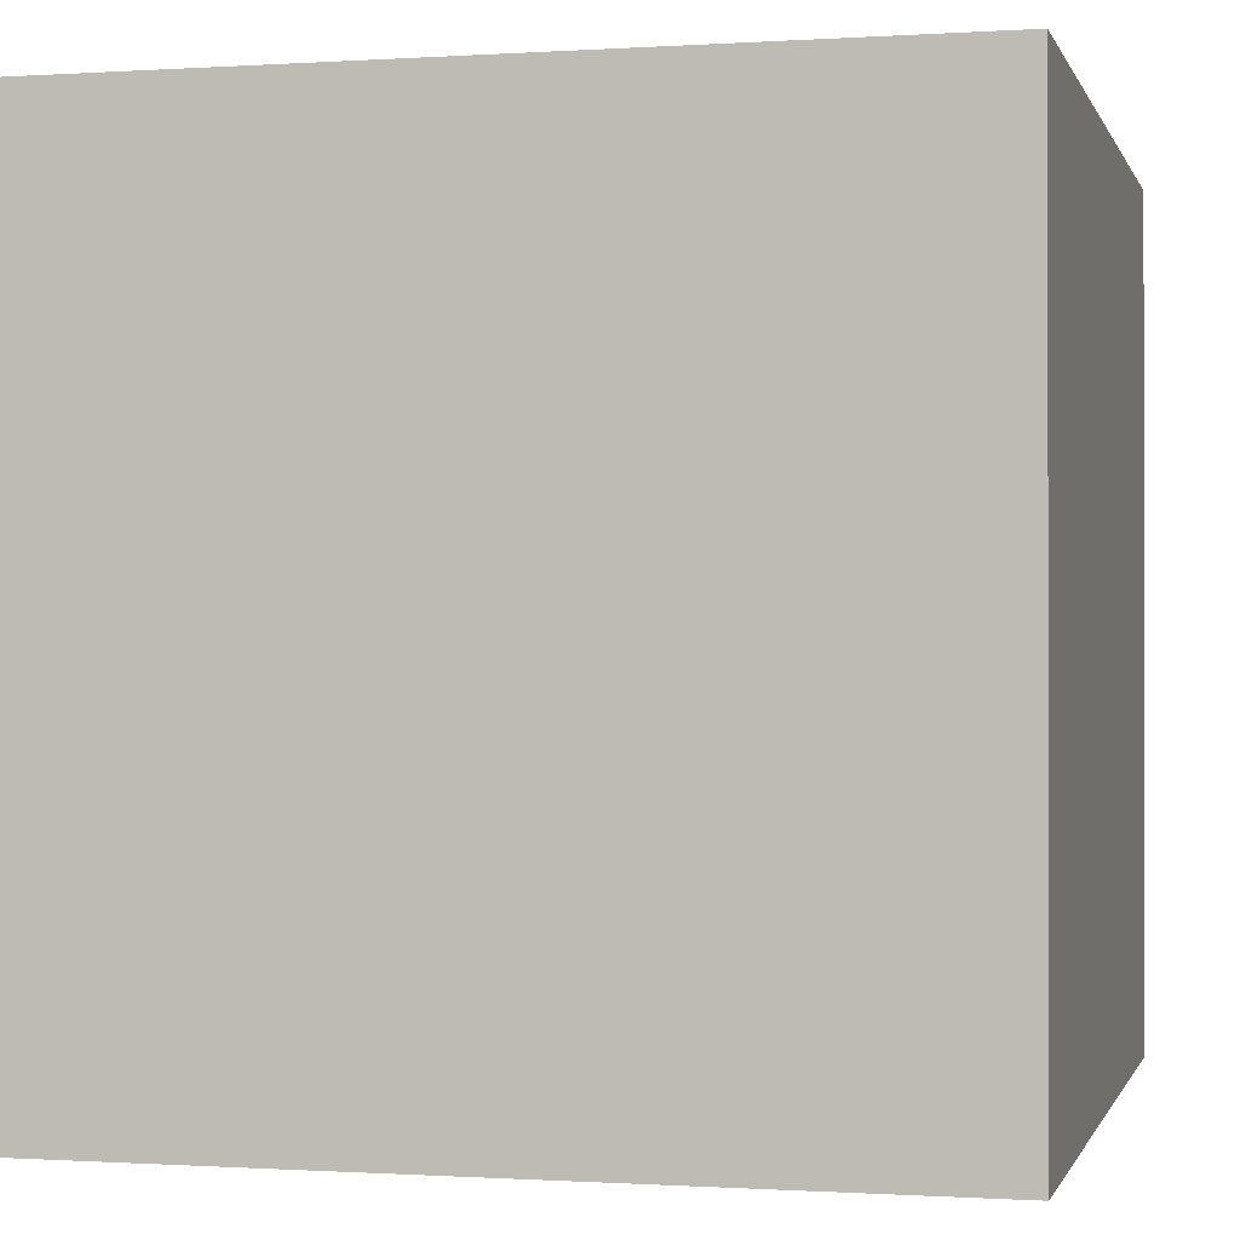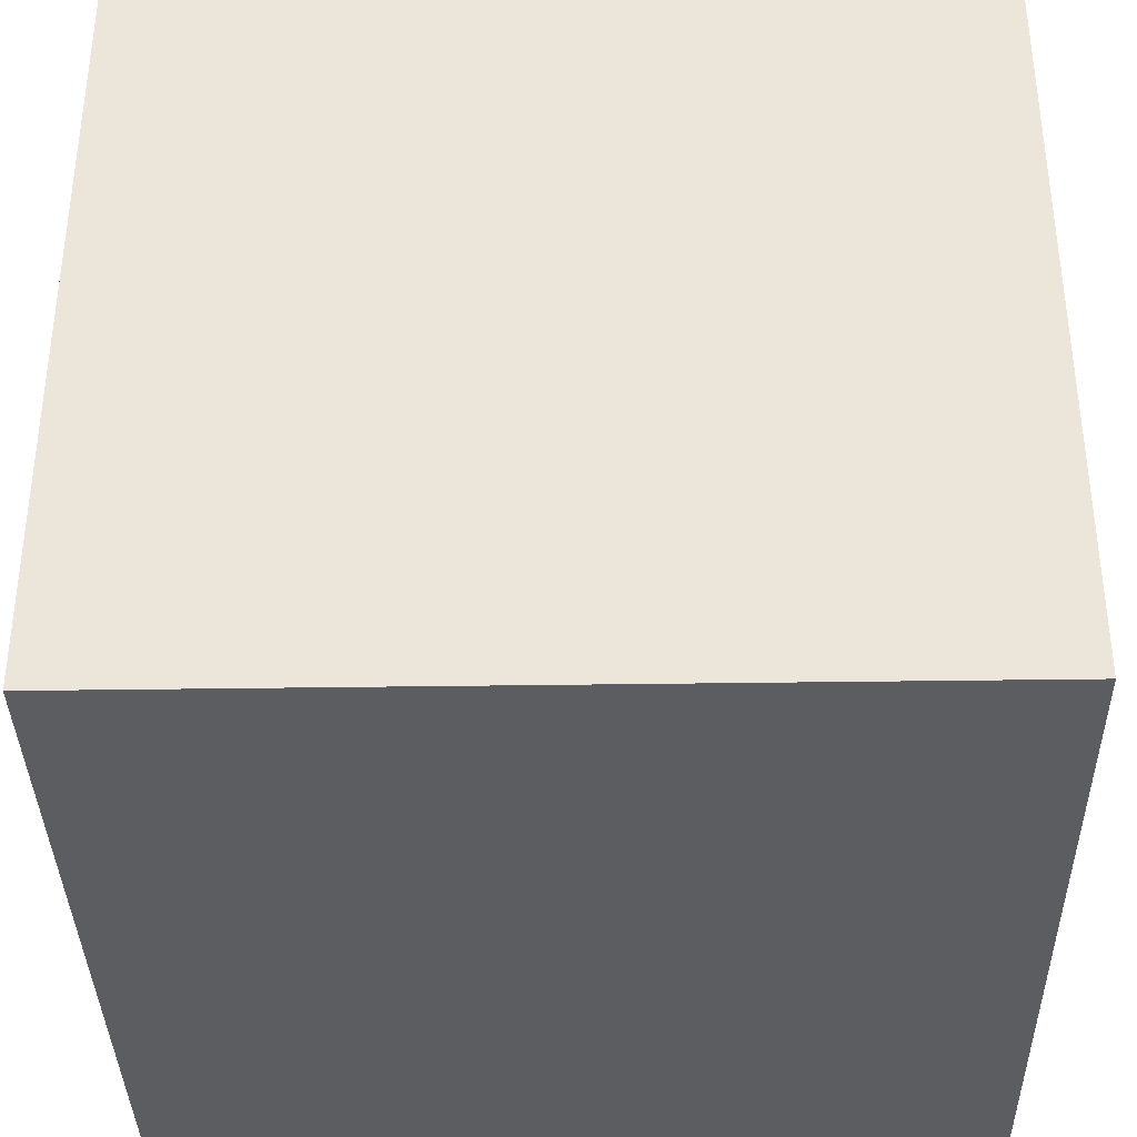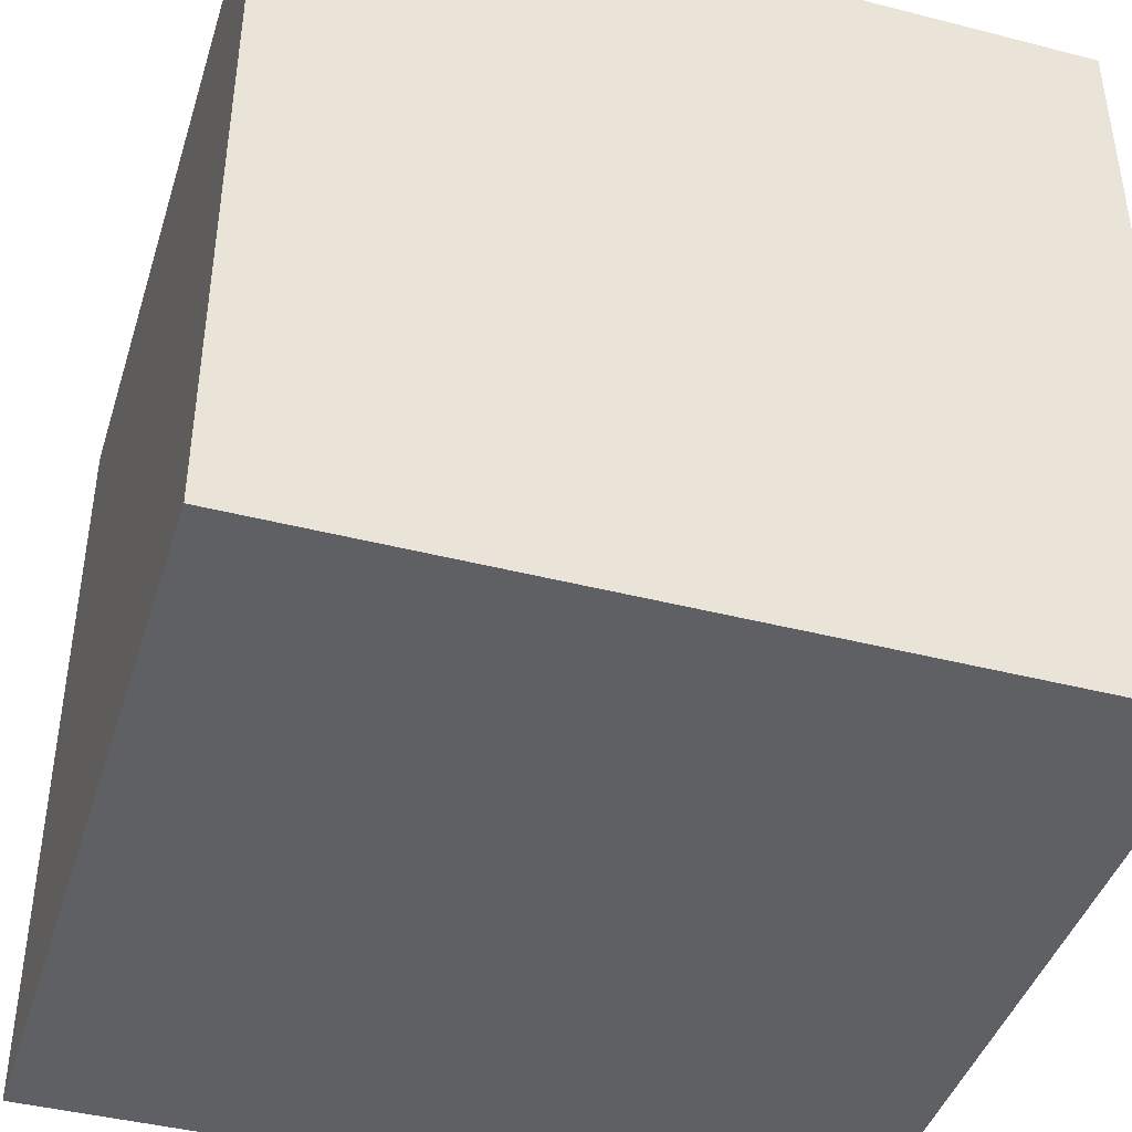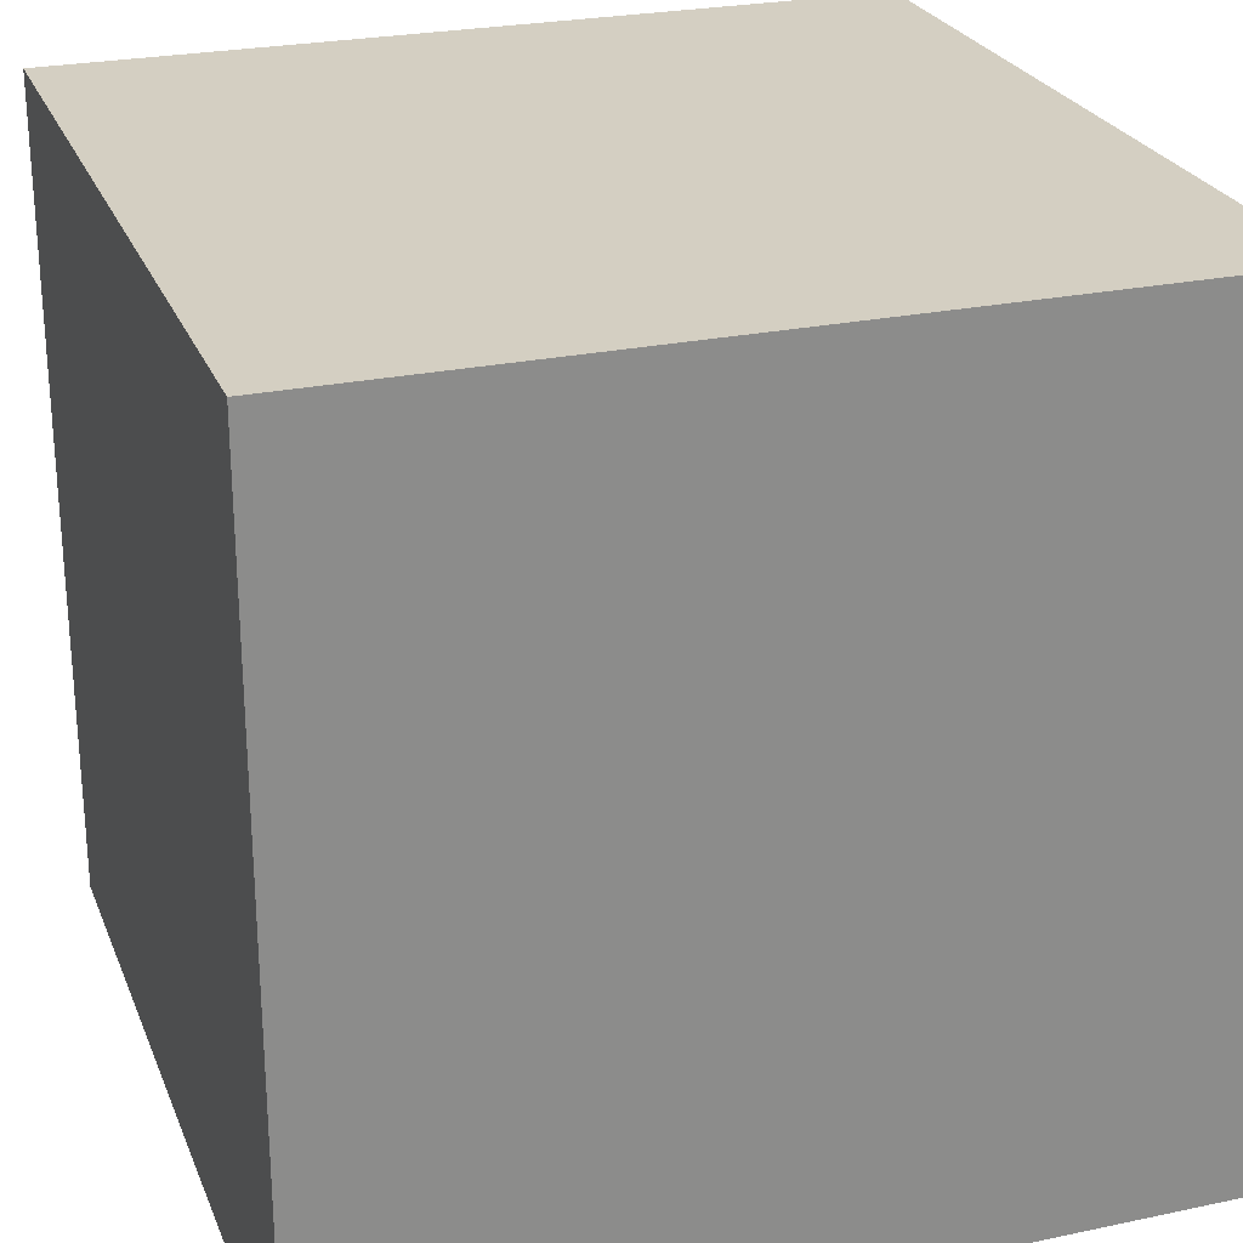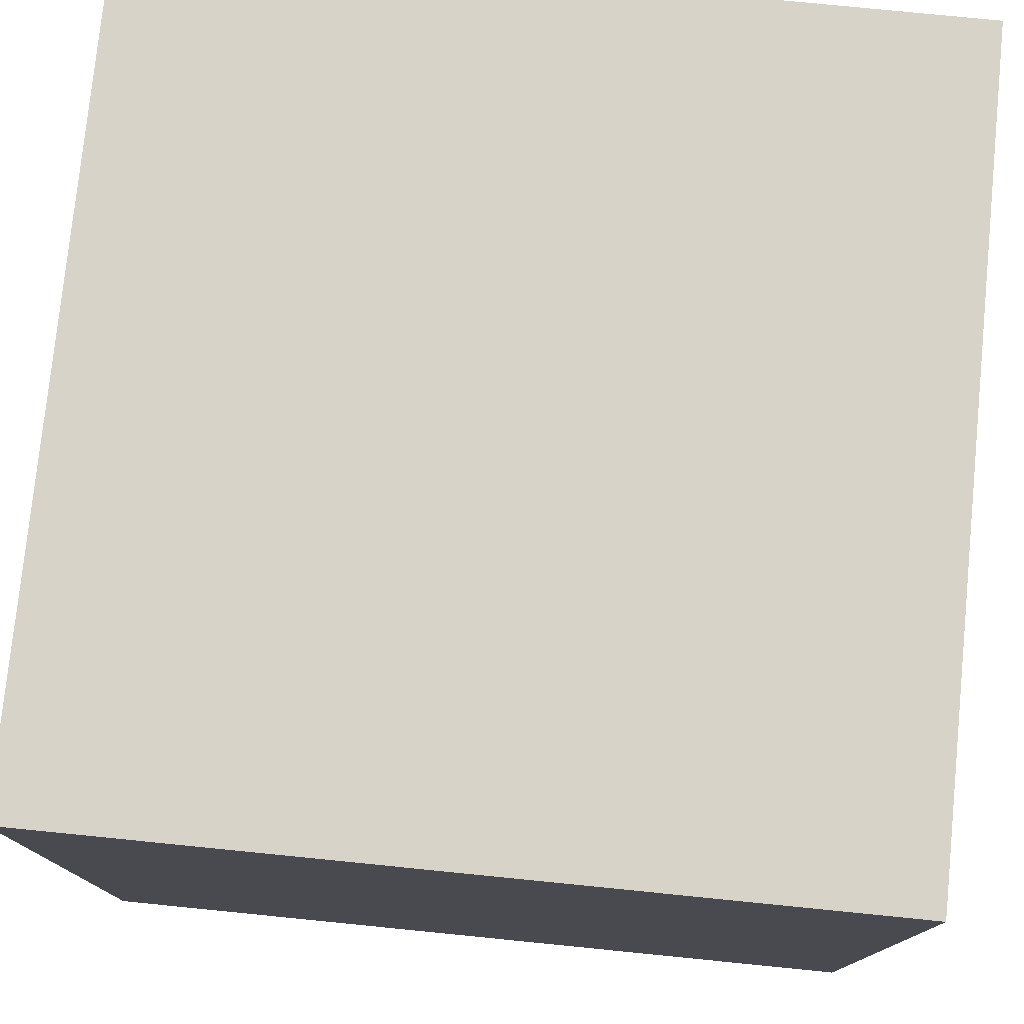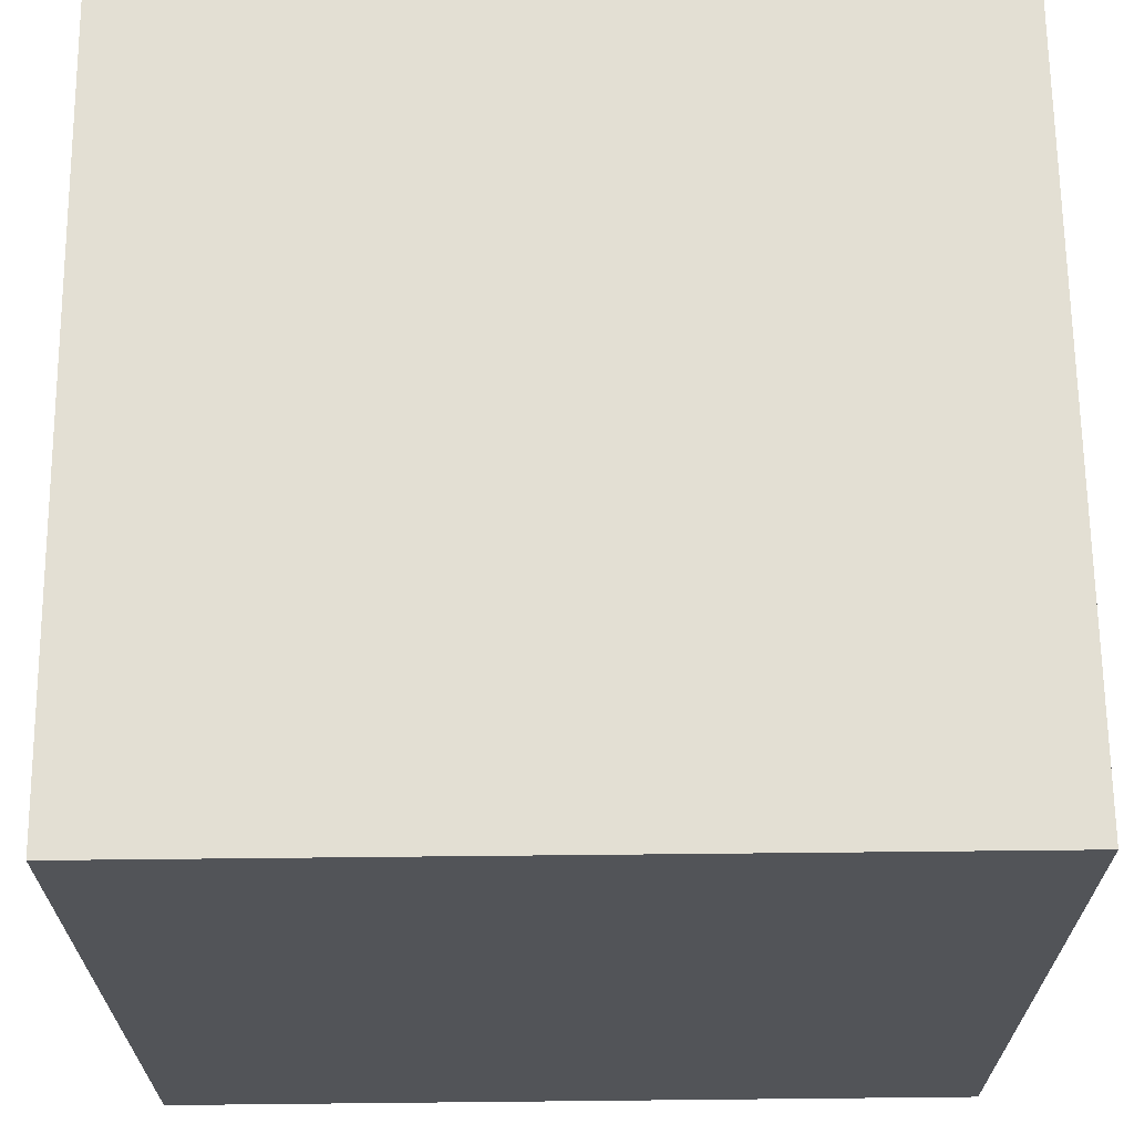
<metadata>
{"format":"obj","ext":"obj","renderer":"f3d","projection":"perspective","resolution":1024,"background":"white","views":[{"elev":-0.5,"azim":-76.1,"up":"+Z"},{"elev":-36.5,"azim":1.1,"up":"+Z"},{"elev":-42.6,"azim":73.0,"up":"+Y"},{"elev":25.5,"azim":-18.7,"up":"+Z"},{"elev":77.2,"azim":-84.3,"up":"+Y"},{"elev":66.9,"azim":-90.6,"up":"+Y"}]}
</metadata>
<code>
v -0.9556 0 0.9556
v -0.9556 1.911 0.9556
v 0.9556 1.911 0.9556
v 0.9556 0 0.9556
v -0.9556 1.911 -0.9556
v -0.9556 0 -0.9556
v 0.9556 0 -0.9556
v 0.9556 1.911 -0.9556
v -0.9556 0 -0.9556
v -0.9556 0 0.9556
v 0.9556 0 0.9556
v 0.9556 0 -0.9556
v 0.9556 0 0.9556
v 0.9556 1.911 0.9556
v 0.9556 1.911 -0.9556
v 0.9556 0 -0.9556
v -0.9556 0 -0.9556
v -0.9556 1.911 -0.9556
v -0.9556 1.911 0.9556
v -0.9556 0 0.9556
v -0.9556 1.911 -0.9556
v 0.9556 1.911 -0.9556
v 0.9556 1.911 0.9556
v -0.9556 1.911 0.9556
g dirt_box_01_(2)_544_74
f 1 3 2
f 1 4 3
f 5 7 6
f 5 8 7
f 9 11 10
f 9 12 11
f 13 15 14
f 13 16 15
f 17 19 18
f 17 20 19
f 21 23 22
f 21 24 23

</code>
